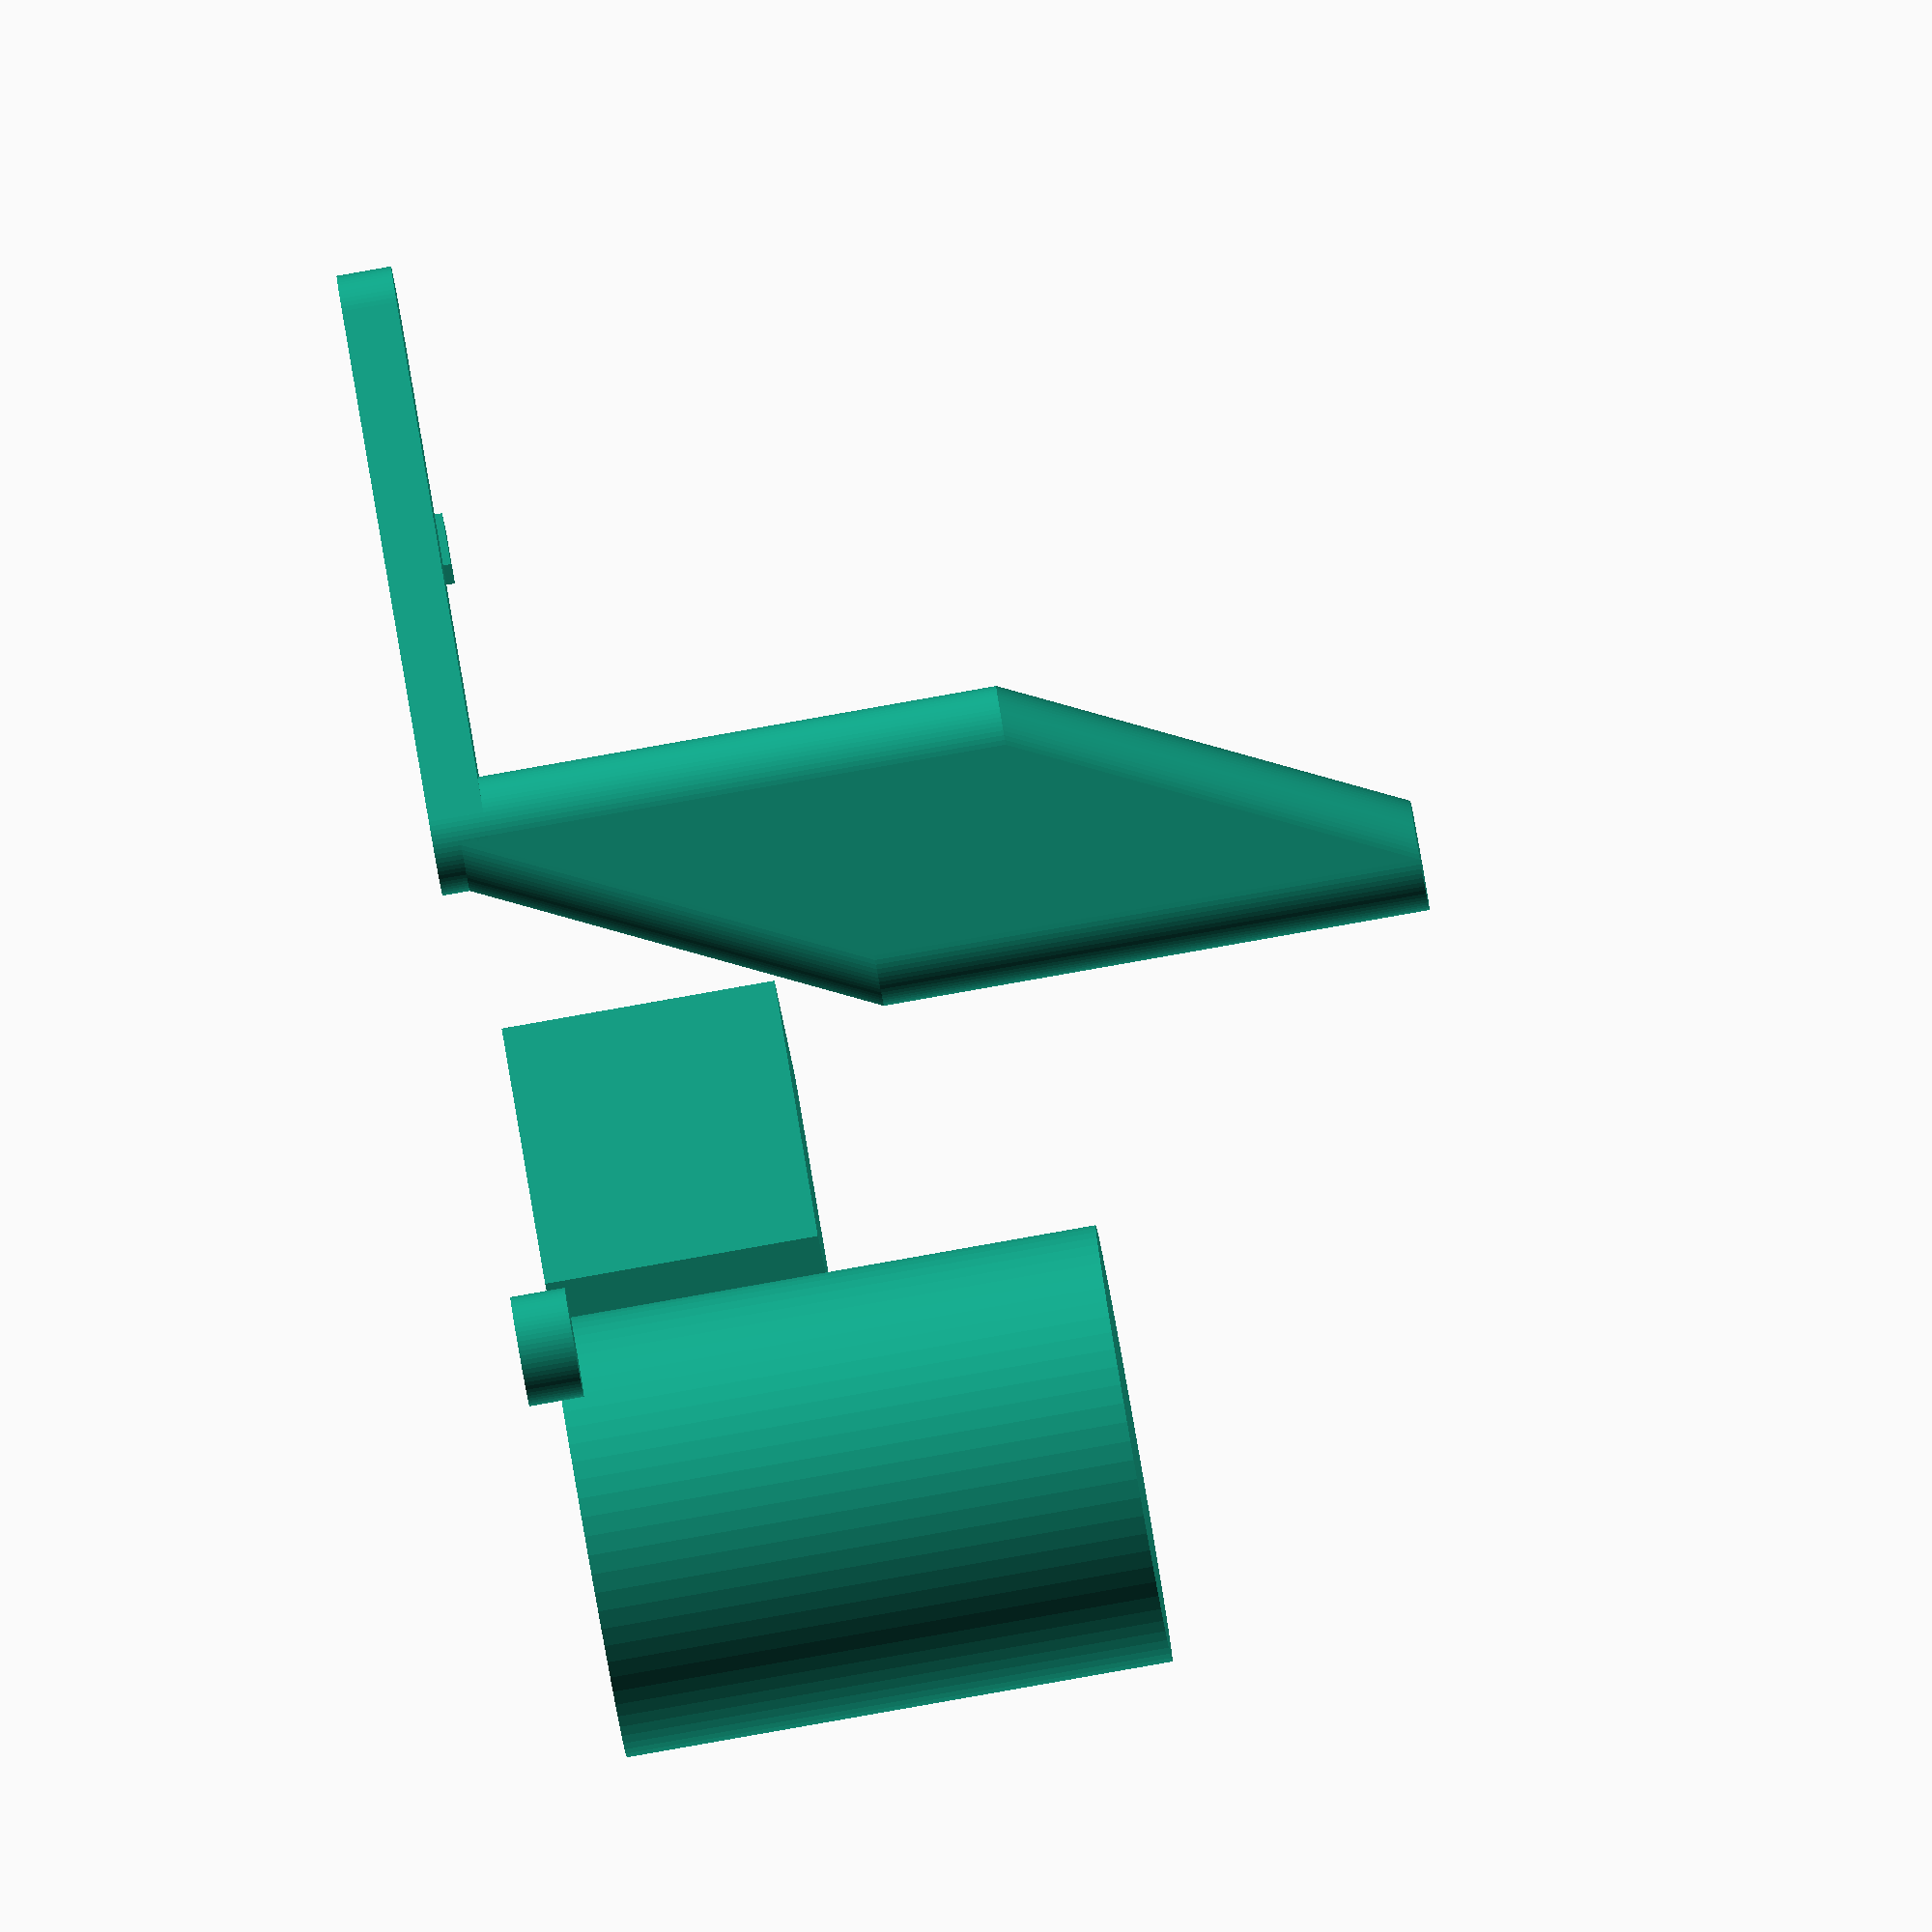
<openscad>
/*
 * Workbench OpenSCAD utility library
 * Copyright (C) 2017 NathanaelLane
 *
 * This program is free software: you can redistribute it and/or modify
 * it under the terms of the GNU Lesser General Public License as published by
 * the Free Software Foundation, either version 3 of the License, or
 * (at your option) any later version.
 *
 * This program is distributed in the hope that it will be useful,
 * but WITHOUT ANY WARRANTY; without even the implied warranty of
 * MERCHANTABILITY or FITNESS FOR A PARTICULAR PURPOSE.  See the
 * GNU Lesser General Public License for more details.
 *
 * You should have received a copy of the GNU Lesser General Public License
 * along with this program.  If not, see <http://www.gnu.org/licenses/>.
 */


// Multitool: - the first thing you reach for to get the job done

/* 
 * [array[number]] return an array representing an ordered progression of numbers-- 
 * or an empty array if lo > hi, unlike the native range notation
 * 
 * - lo: [number] range start
 * - hi: [number] range end (inclusive)
 * - step: [number] increment. Default is 1
 */
function range(lo, hi, step=1) = 
	lo > hi ?
		[]
	:
		[ for (i=[lo:step:hi]) i ];

	
/* 
 * [string] 'fold' the 'str' function across a list of strings
 * 
 * - argv: [array[string]]
 * - sep: [string] a sequence to place between arguments when combining.
 *     Default is ""
 */
function restring(argv, sep="", _i=0) = 
	len(argv) == 0 ?
		""
	: _i == len(argv) - 1 ? 
		argv[_i] 
	: 
		str(argv[_i], sep, restring(argv, sep, _i + 1));


/*
 * [array] extract a slice of an array, hi-inclusive.
 * 
 * - arr: [array]
 * - lo: [integer] lowest index to include. Clamped to 0 (the default argument)
 * - hi: [integer] highest index to include. Clamped to len(arr) - 1 (the default argument)
 */
function slice(arr, lo, hi=undef) = 
	let (_hi = hi==undef ? len(arr)-1 : hi)
	[ for (i=range(max(0, lo), min(_hi, len(arr)-1))) arr[i] ];
	

/* 
 * [string] strip instances of the given character from the front of a string
 * 
 * - argv: [string]
 * - char: [character]
 */
function stripL(argv, char) = _strip(argv, char, 1, 0);


/*
 * [string] strip instances of the given character from the end of a string
 * 
 * - argv: [string]
 * - char: [character]
 */			
function stripR(argv, char) = _strip(argv, char, 0, 1);


// underlying strip implementation	
function _strip(argv, char, lo_inc, hi_inc) =
	let (l = len(argv))
		l > 0 && argv[hi_inc*(l-1)] == char ?
			_strip([ for (i=[lo_inc:l-1-hi_inc]) argv[i] ], char, lo_inc, hi_inc)
		:
			restring(argv);
			

/* 
 * [array[string]] split a string into an array of strings per the given separator character
 * 
 * - string: [string]
 * - sep: [character] default is " "
 */
function split(string, sep=" ") = 
	let (cleanStr = stripL(string, sep))
		len(cleanStr) == 0 || sep == "" ?
			[ for (i=range(0, len(string)-1)) string[i] ]
		:
			let(sepIndex = search(sep, cleanStr, 1)[0])
				sepIndex == undef ? 
					[restring(cleanStr)]
				:
					concat(restring(slice(cleanStr, 0, sepIndex-1)), split(slice(cleanStr, sepIndex+1, len(cleanStr)-1), sep));

/* 
 * [array[array]] transpose a matrix
 * 
 * - mat: [array[array]]
 */
function transpose(mat) = 
	[ for (i = [0:len(mat[0])-1]) 
		[ for (j = [0:len(mat)-1]) 
			mat[j][i] ] ];

/* 
 * [array] create a vector of repeated elements
 * 
 * - x: [number] value to repeat
 * - n: [integer] desired number of elements. Default is 3
 */
function vec(x, n = 3) = len(x) == undef ? [ for([1:n]) x ] : x;

/* 
 * [array], [number] return a vector of specified length along given axis, 
 * or the component of a specified vector along given axis
 * 
 * - arg: [number] returns [array] of length <arg> parallel to given axis. Default is 1
 * - arg: [array] returns [number] of component along given axis
 */
function x(arg = 1) = len(arg) == undef ? [arg, 0, 0] : arg[0];
function y(arg = 1) = len(arg) == undef ? [0, arg, 0] : arg[1];
function z(arg = 1) = len(arg) == undef ? [0, 0, arg] : arg[2];

/* 
 * [2D], [3D] extrude geometry along a given vector
 * 
 * - dim: [array] default is [1, 0, 0]
 */
module stretch(dim = x(10)){

	hull()
		for(t = [vec(0), vec(dim)])
			translate(t)
				children();
}

/* 
 * [2D], [3D] arrange child objects in an organized grid
 * 
 * - max_per_line: [integer] number of child elements to display 
 *     per row/column/line before wrapping the grid. Default is 10
 * - spacing: [number] distance between objects when placing child elements.
 *     Default is 50
 */
module grid_array(max_per_line = 10, spacing = 50){

	for(n = [0:$children - 1])
		translate([(n % max_per_line) * spacing, floor(n / max_per_line) * spacing, 0])
			children(n);
}

// test code
$fs = 0.05;
$fa = 5;

echo(range(10, 1));
echo(range(10, 1, -2.5));
echo(range(1, 10));
echo(range(1, 10, 3.5));
echo(range(1, 10, 11));

echo(restring(["a", "b", "c", "d"]));
echo(restring(["a", "b", "c", "d"], sep="/"));
echo(restring([], "/"));

arr = [0, 1, 2, 3, 4, 5];
echo(slice(arr, 0, len(arr)));
echo(slice(arr, 1, 4));

echo(stripL("...foo", "."));
echo(stripL("bar...", "."));
echo(stripL("foobar", ""));

echo(stripR("...foo", "."));
echo(stripR("bar...", "."));
echo(stripR("foobar", ""));

echo(split("abcdef", ""));
echo(split("abcdef"));
echo(split("abcdef", "d"));
echo(split("This is  a   sentence."));

mt = [[1, 1, 1], [2, 2, 2], [3, 3, 3]];
echo(mt);
echo(transpose(mt));

echo(vec(3.141));
echo(vec(2.3, 2));

echo(x());
echo(y(23));
echo(z(-7));

v = [1, 2, 3];
echo(x(v));
echo(y(v));
echo(z(v));

grid_array(max_per_line = 3, spacing = 10){
	stretch() circle();
	stretch([3, 1.5, 7]) cylinder(h = 10);
	circle();
	square();
	cube(5);
	cylinder(h=10, r = 4);
}





</openscad>
<views>
elev=265.2 azim=205.5 roll=260.0 proj=o view=wireframe
</views>
